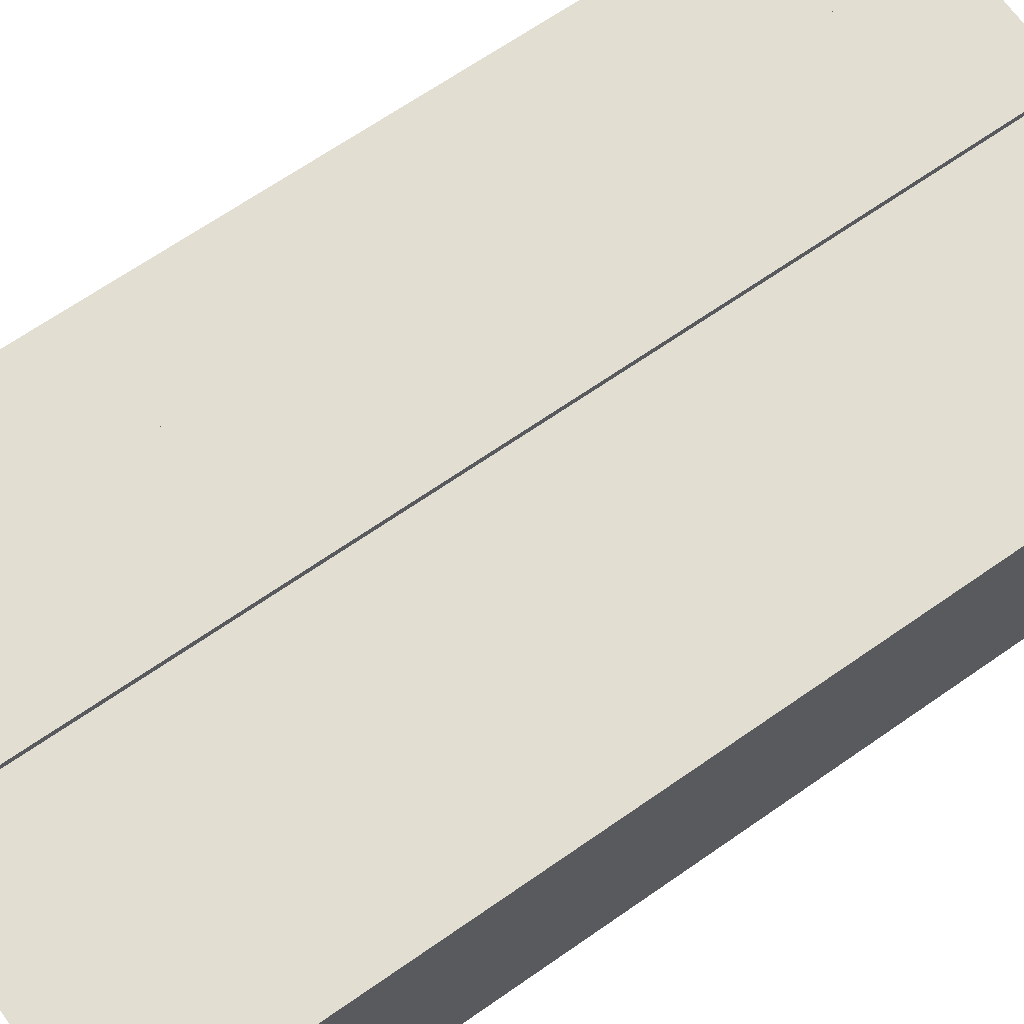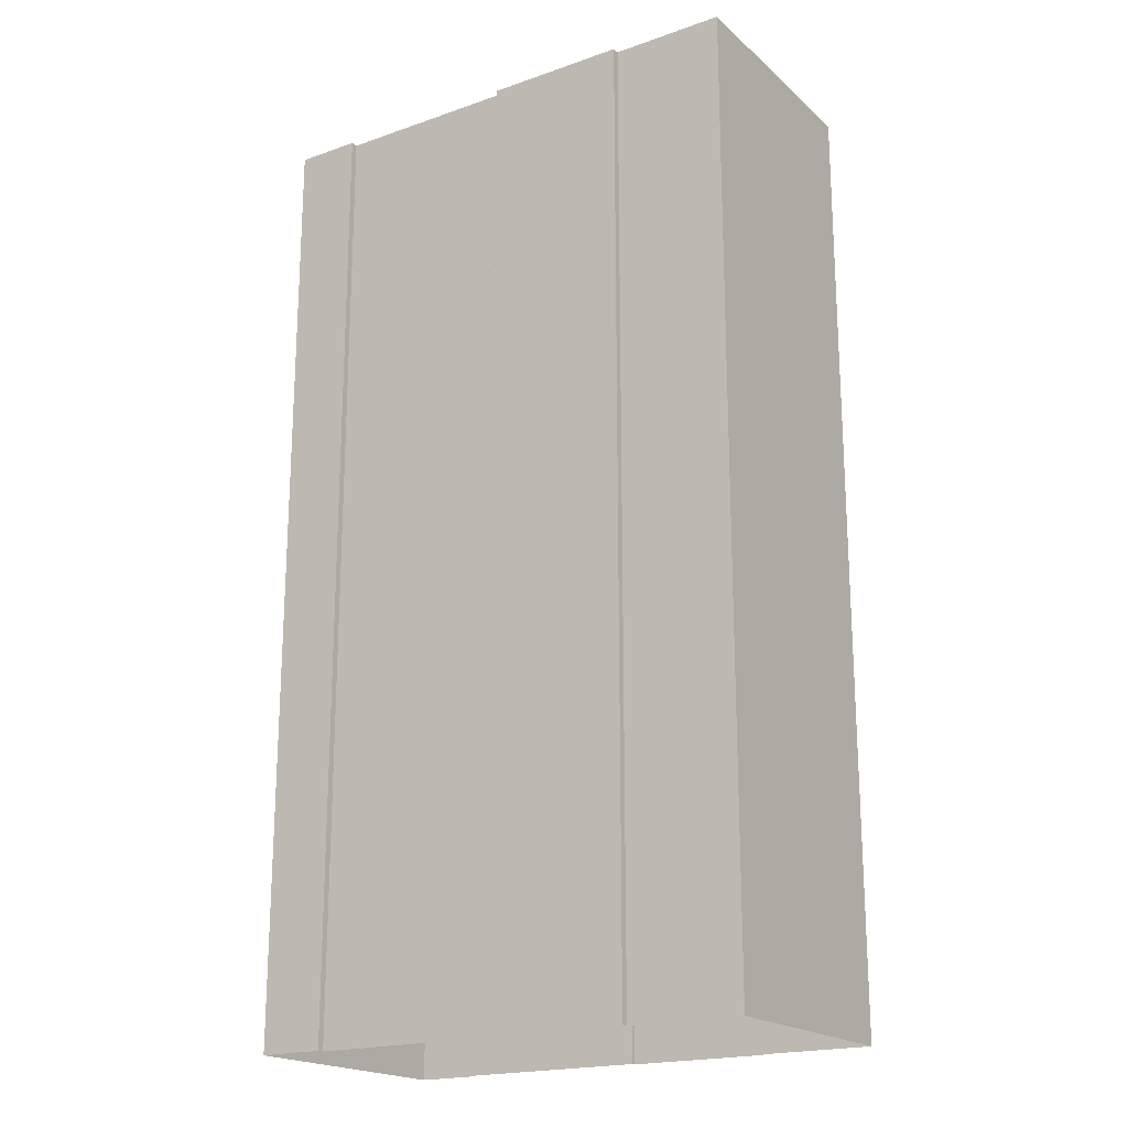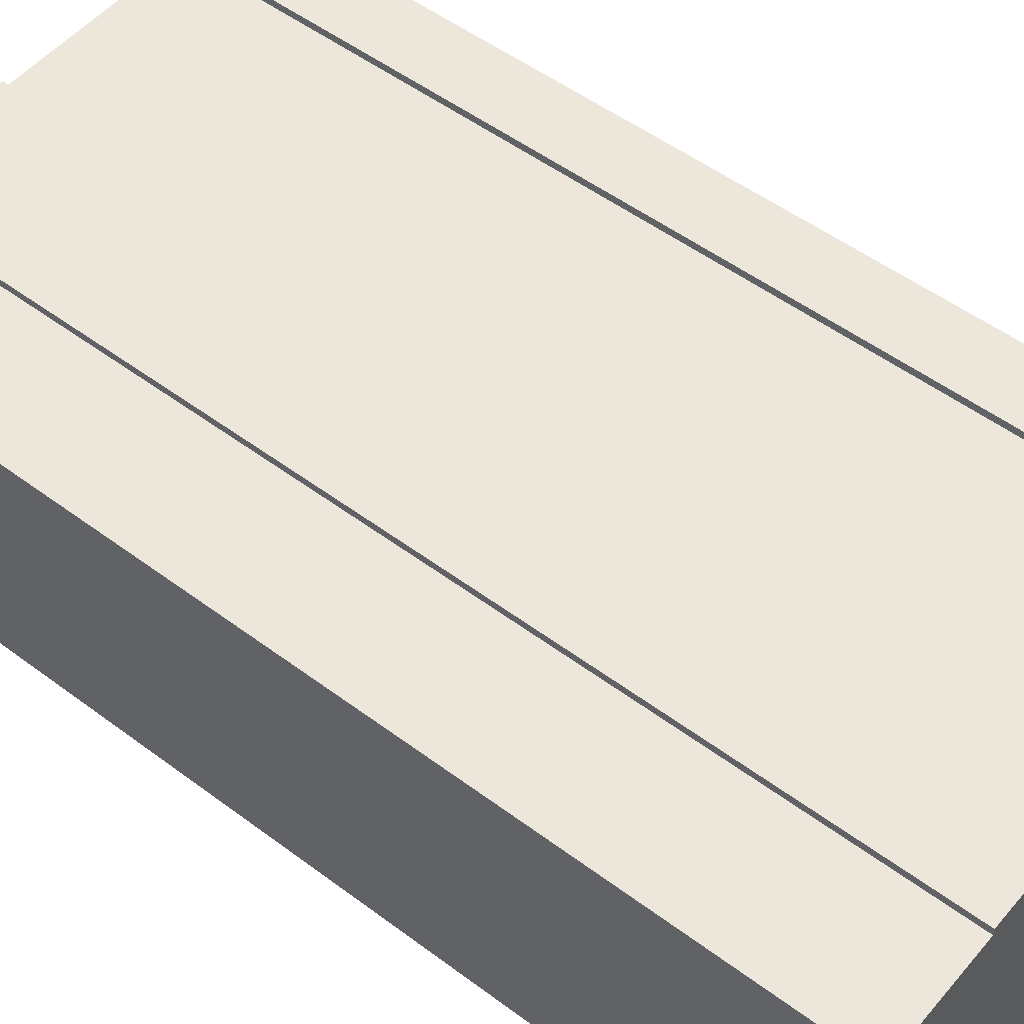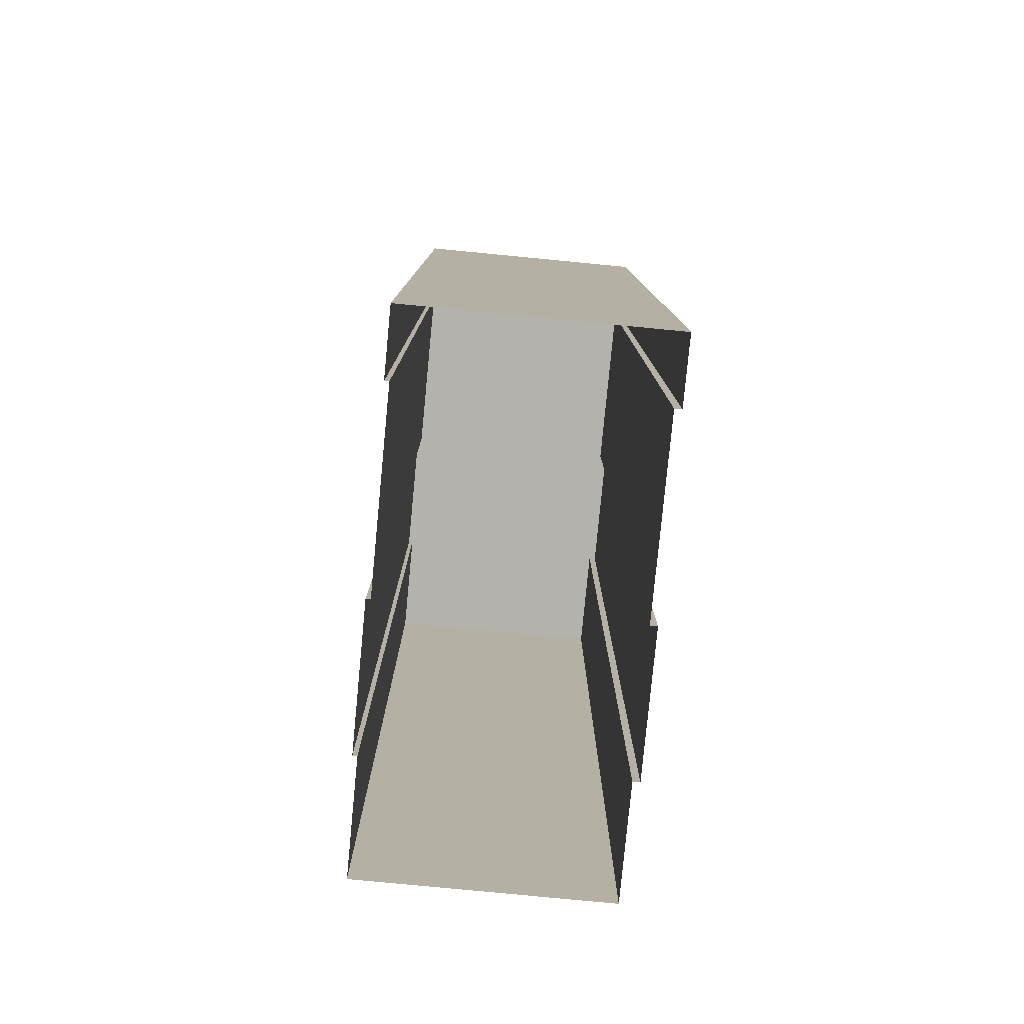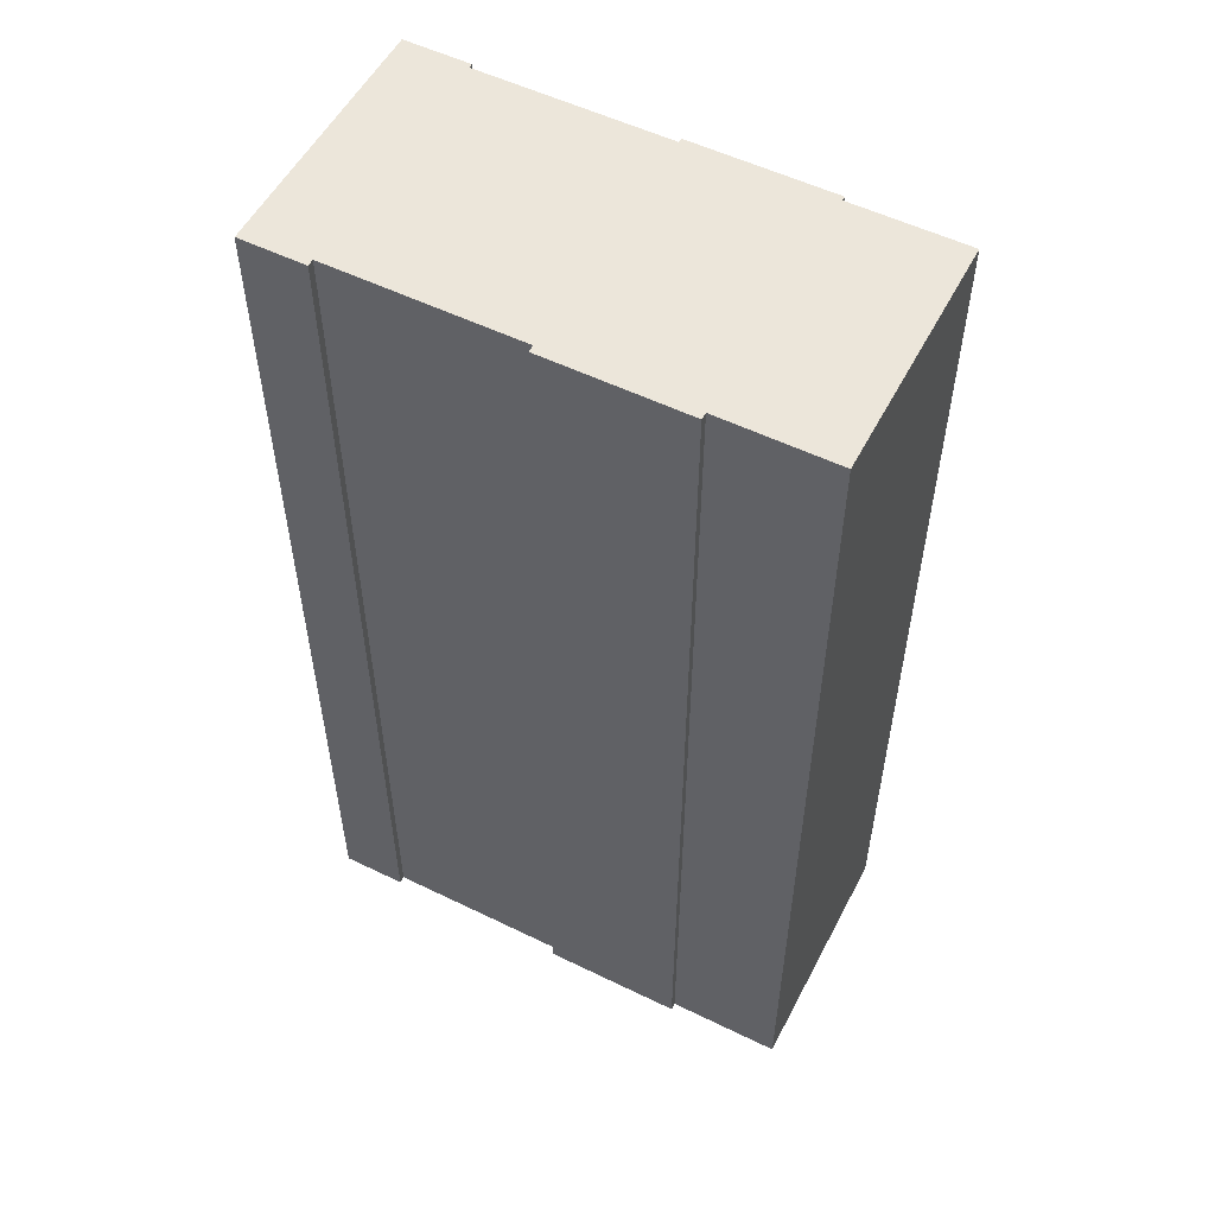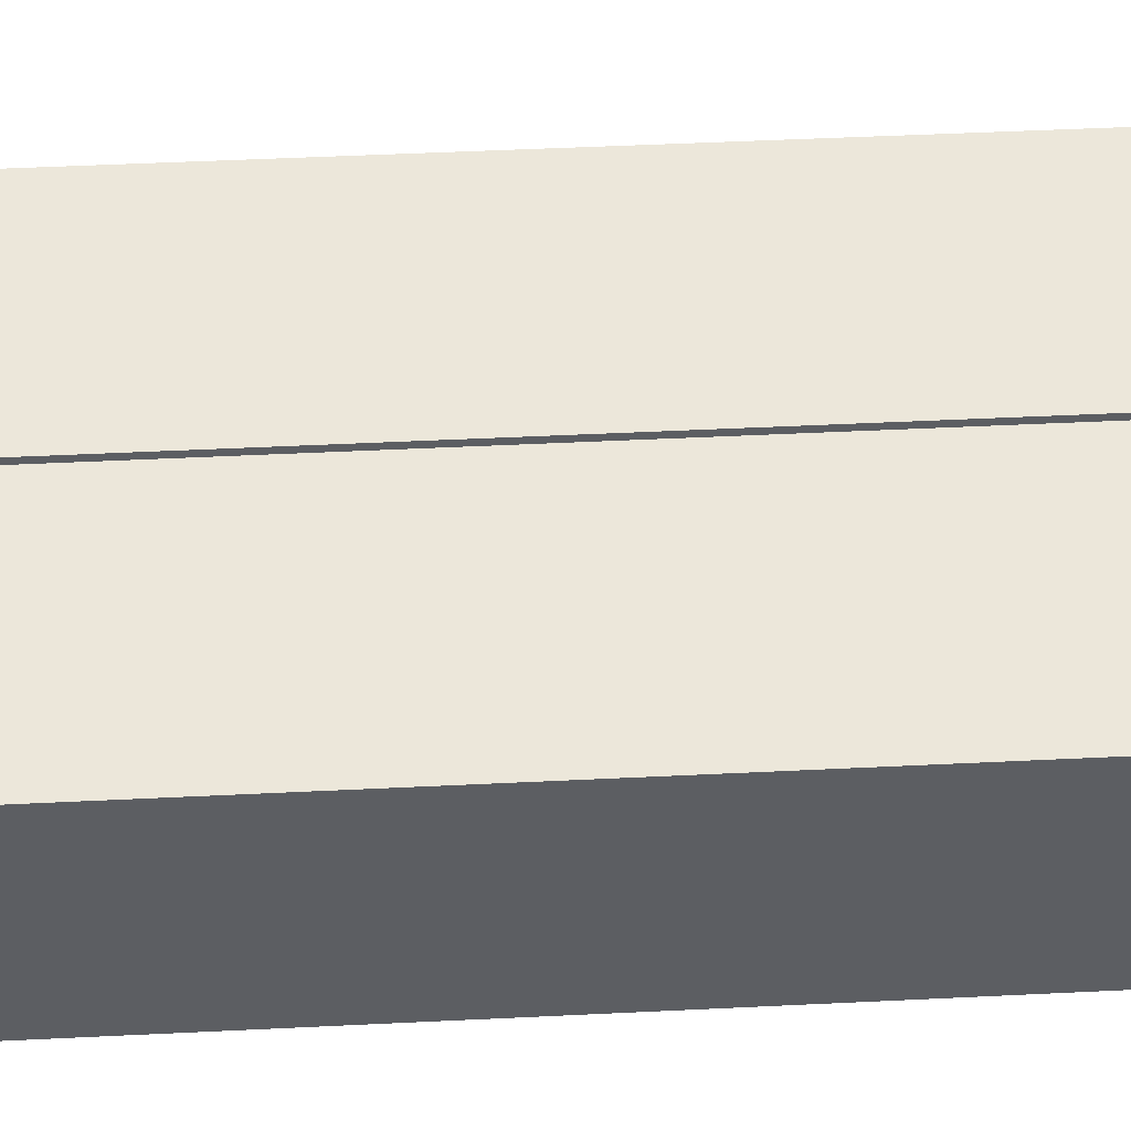
<metadata>
{"format":"obj","ext":"obj","renderer":"f3d","projection":"perspective","resolution":1024,"background":"white","views":[{"elev":67.4,"azim":-124.9,"up":"+Z"},{"elev":-19.6,"azim":33.0,"up":"+Y"},{"elev":51.8,"azim":129.0,"up":"+Z"},{"elev":-79.6,"azim":-95.5,"up":"+Y"},{"elev":54.4,"azim":27.3,"up":"+Y"},{"elev":51.4,"azim":-93.0,"up":"+Z"}]}
</metadata>
<code>
o Object_843_Object_392
v -287.1 -0.03043 -178.4
v -287.1 86.82 -178.4
v -276.8 86.82 -178.4
v -276.8 -0.03043 -178.4
v -276.8 -0.03043 -178.4
v -276.8 86.82 -178.4
v -276.8 86.82 -156.5
v -276.8 -0.03043 -156.5
v -323 86.82 -156.5
v -323 -0.03043 -156.5
v -323 -0.03043 -155.9
v -323 86.82 -155.9
v -323 -0.03043 -156.5
v -323 86.82 -156.5
v -323 86.82 -178.4
v -323 -0.03043 -178.4
v -317.1 86.82 -156.5
v -317.1 86.82 -178.4
v -323 86.82 -178.4
v -323 86.82 -156.5
v -299.9 86.82 -156.5
v -299.9 86.82 -178.4
v -307.5 86.82 -178.4
v -307.5 86.82 -156.5
v -299.9 -0.03043 -156.5
v -299.9 86.82 -156.5
v -307.5 86.82 -156.5
v -307.5 -0.03043 -156.5
v -317.1 -0.03043 -178.4
v -317.1 86.82 -178.4
v -307.5 86.82 -178.4
v -307.5 -0.03043 -178.4
v -299.9 86.82 -156.5
v -299.9 -0.03043 -156.5
v -299.9 -0.03043 -155.9
v -299.9 86.82 -155.9
v -287.1 86.82 -156.5
v -287.1 86.82 -178.4
v -299.9 86.82 -178.4
v -299.9 86.82 -156.5
v -307.5 -0.03043 -178.4
v -307.5 86.82 -178.4
v -299.9 86.82 -178.4
v -299.9 -0.03043 -178.4
v -276.8 86.82 -156.5
v -276.8 86.82 -178.4
v -287.1 86.82 -178.4
v -287.1 86.82 -156.5
v -276.8 -0.03043 -156.5
v -276.8 86.82 -156.5
v -287.1 86.82 -156.5
v -287.1 -0.03043 -156.5
v -287.1 86.82 -178.4
v -287.1 -0.03043 -178.4
v -287.1 -0.03043 -178.8
v -287.1 86.82 -178.8
v -307.5 86.82 -156.5
v -307.5 86.82 -178.4
v -317.1 86.82 -178.4
v -317.1 86.82 -156.5
v -307.5 -0.03043 -156.5
v -307.5 86.82 -156.5
v -317.1 86.82 -156.5
v -317.1 -0.03043 -156.5
v -317.1 -0.03043 -155.9
v -317.1 86.82 -155.9
v -323 86.82 -155.9
v -323 -0.03043 -155.9
v -287.1 -0.03043 -155.9
v -287.1 86.82 -155.9
v -299.9 86.82 -155.9
v -299.9 -0.03043 -155.9
v -287.1 -0.03043 -156.5
v -287.1 86.82 -156.5
v -287.1 86.82 -155.9
v -287.1 -0.03043 -155.9
v -287.1 86.82 -156.5
v -299.9 86.82 -156.5
v -299.9 86.82 -155.9
v -287.1 86.82 -155.9
v -317.1 -0.03043 -156.5
v -317.1 86.82 -156.5
v -317.1 86.82 -155.9
v -317.1 -0.03043 -155.9
v -317.1 86.82 -156.5
v -323 86.82 -156.5
v -323 86.82 -155.9
v -317.1 86.82 -155.9
v -299.9 -0.03043 -178.8
v -299.9 86.82 -178.8
v -287.1 86.82 -178.8
v -287.1 -0.03043 -178.8
v -323 -0.03043 -178.8
v -323 86.82 -178.8
v -317.1 86.82 -178.8
v -317.1 -0.03043 -178.8
v -317.1 86.82 -178.4
v -317.1 -0.03043 -178.4
v -317.1 -0.03043 -178.8
v -317.1 86.82 -178.8
v -323 86.82 -178.4
v -317.1 86.82 -178.4
v -317.1 86.82 -178.8
v -323 86.82 -178.8
v -299.9 -0.03043 -178.4
v -299.9 86.82 -178.4
v -299.9 86.82 -178.8
v -299.9 -0.03043 -178.8
v -323 -0.03043 -178.4
v -323 86.82 -178.4
v -323 86.82 -178.8
v -323 -0.03043 -178.8
v -299.9 86.82 -178.4
v -287.1 86.82 -178.4
v -287.1 86.82 -178.8
v -299.9 86.82 -178.8
f 1 2 3
f 1 3 4
f 5 6 7
f 5 7 8
f 9 10 11
f 9 11 12
f 13 14 15
f 13 15 16
f 17 18 19
f 17 19 20
f 21 22 23
f 21 23 24
f 25 26 27
f 25 27 28
f 29 30 31
f 29 31 32
f 33 34 35
f 33 35 36
f 37 38 39
f 37 39 40
f 41 42 43
f 41 43 44
f 45 46 47
f 45 47 48
f 49 50 51
f 49 51 52
f 53 54 55
f 53 55 56
f 57 58 59
f 57 59 60
f 61 62 63
f 61 63 64
f 65 66 67
f 65 67 68
f 69 70 71
f 69 71 72
f 73 74 75
f 73 75 76
f 77 78 79
f 77 79 80
f 81 82 83
f 81 83 84
f 85 86 87
f 85 87 88
f 89 90 91
f 89 91 92
f 93 94 95
f 93 95 96
f 97 98 99
f 97 99 100
f 101 102 103
f 101 103 104
f 105 106 107
f 105 107 108
f 109 110 111
f 109 111 112
f 113 114 115
f 113 115 116

</code>
